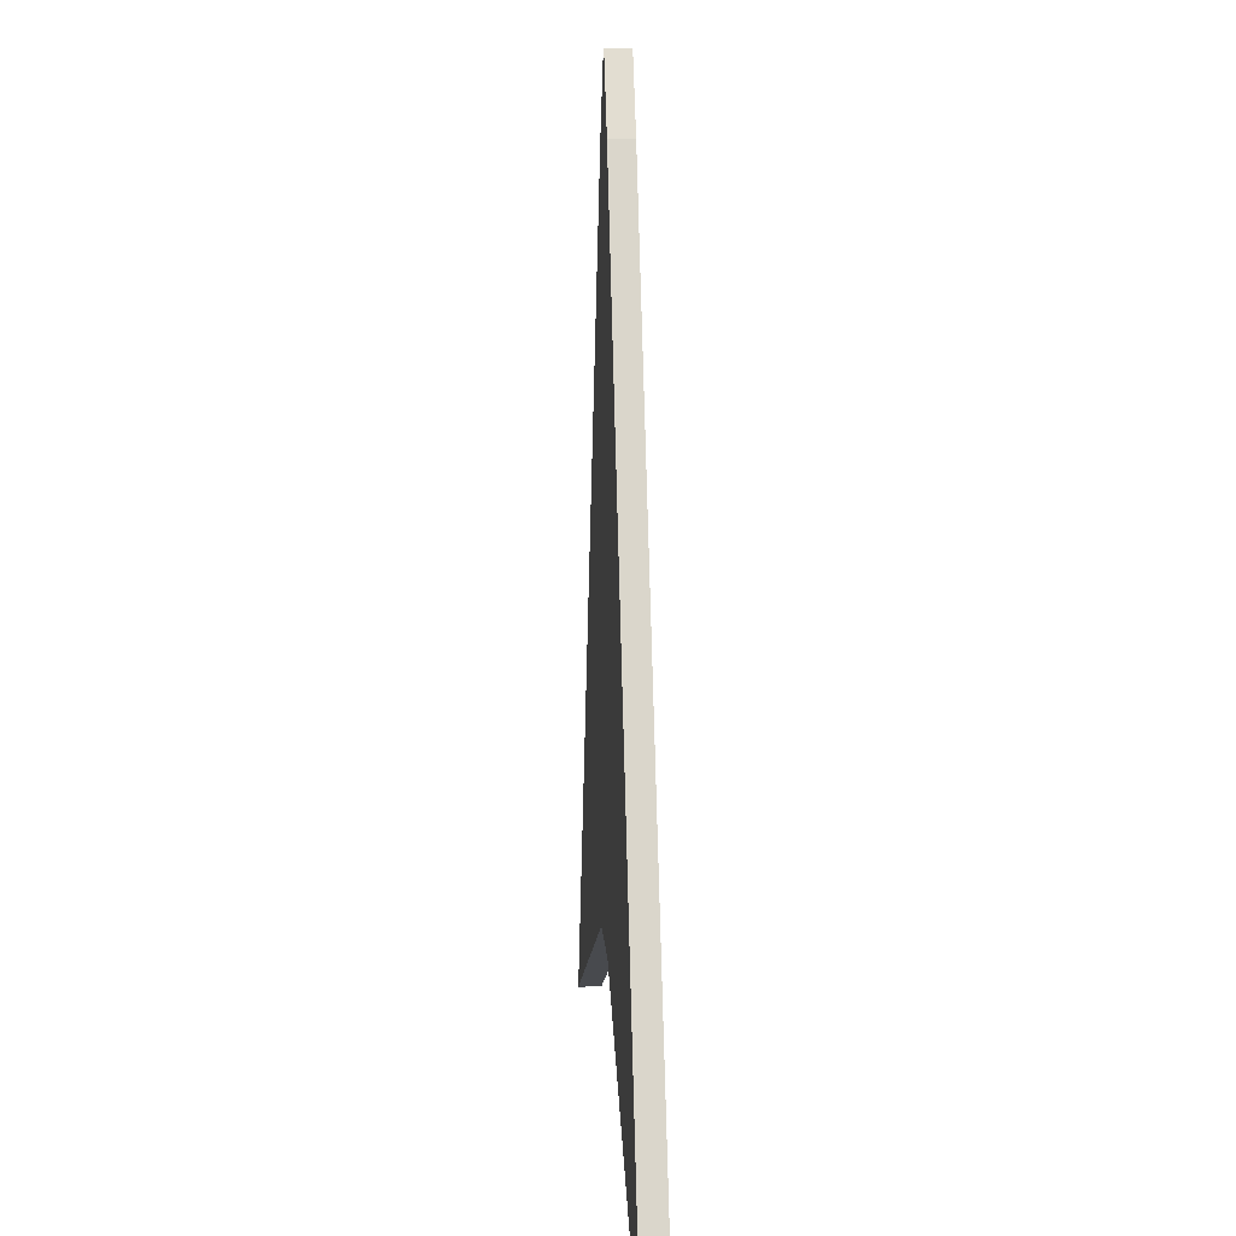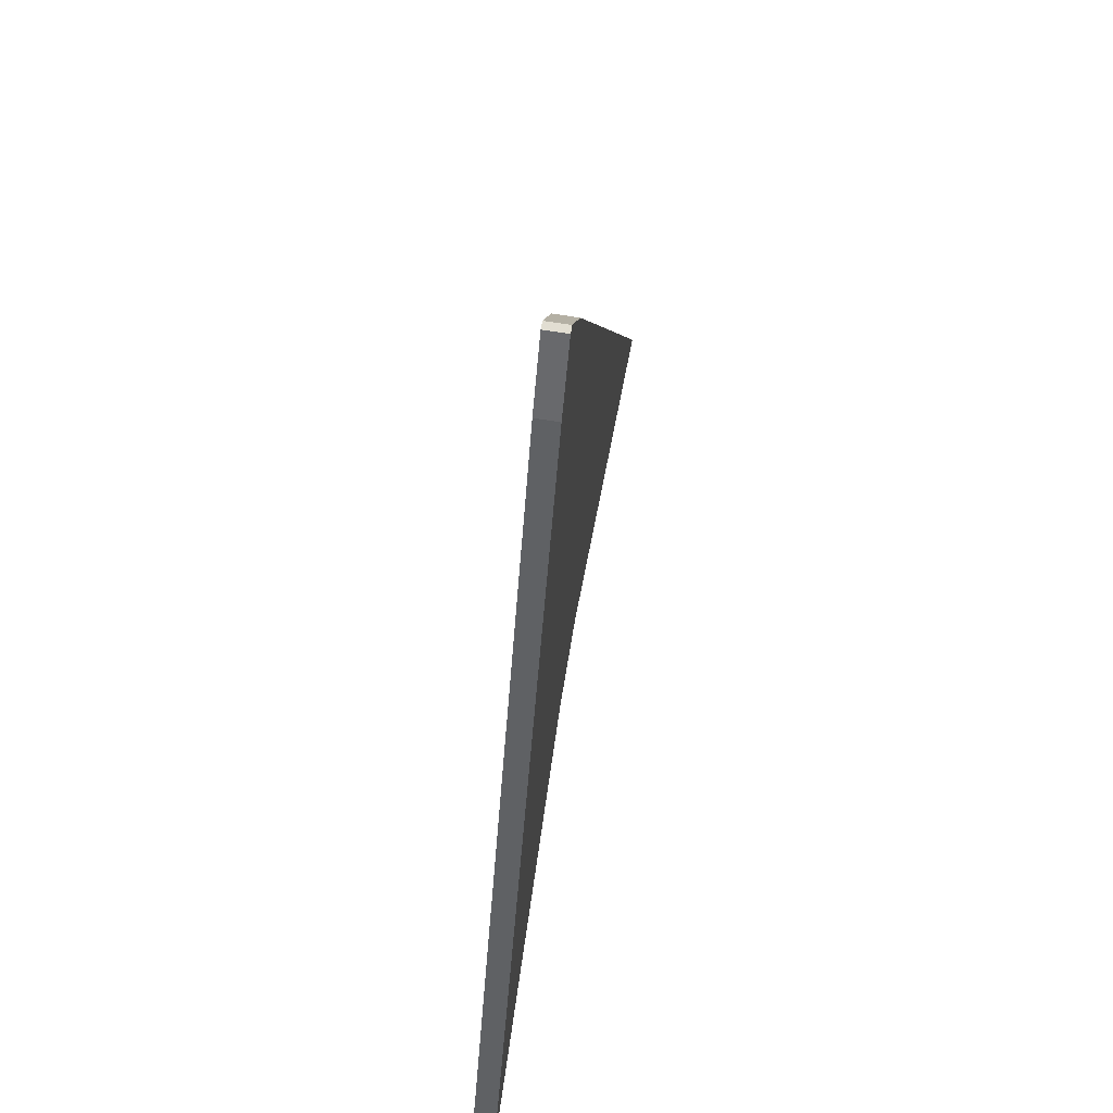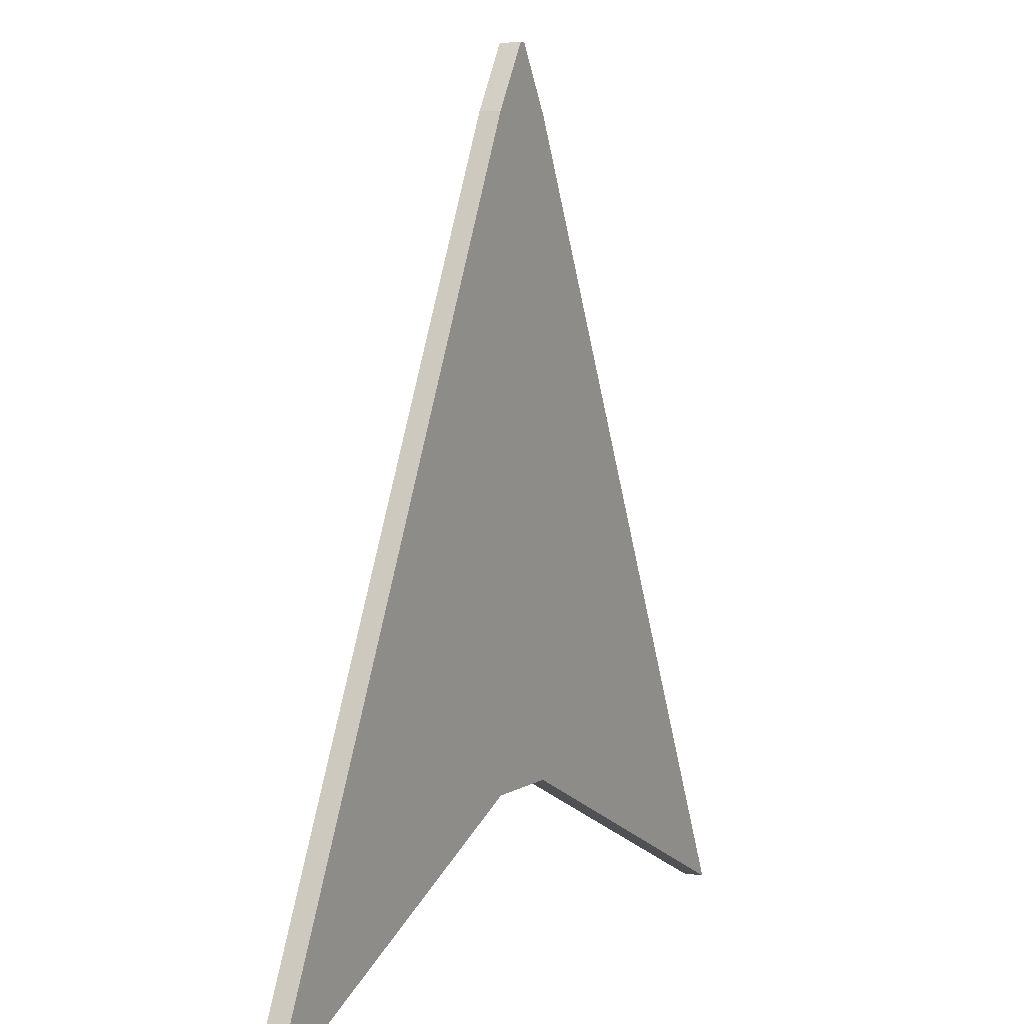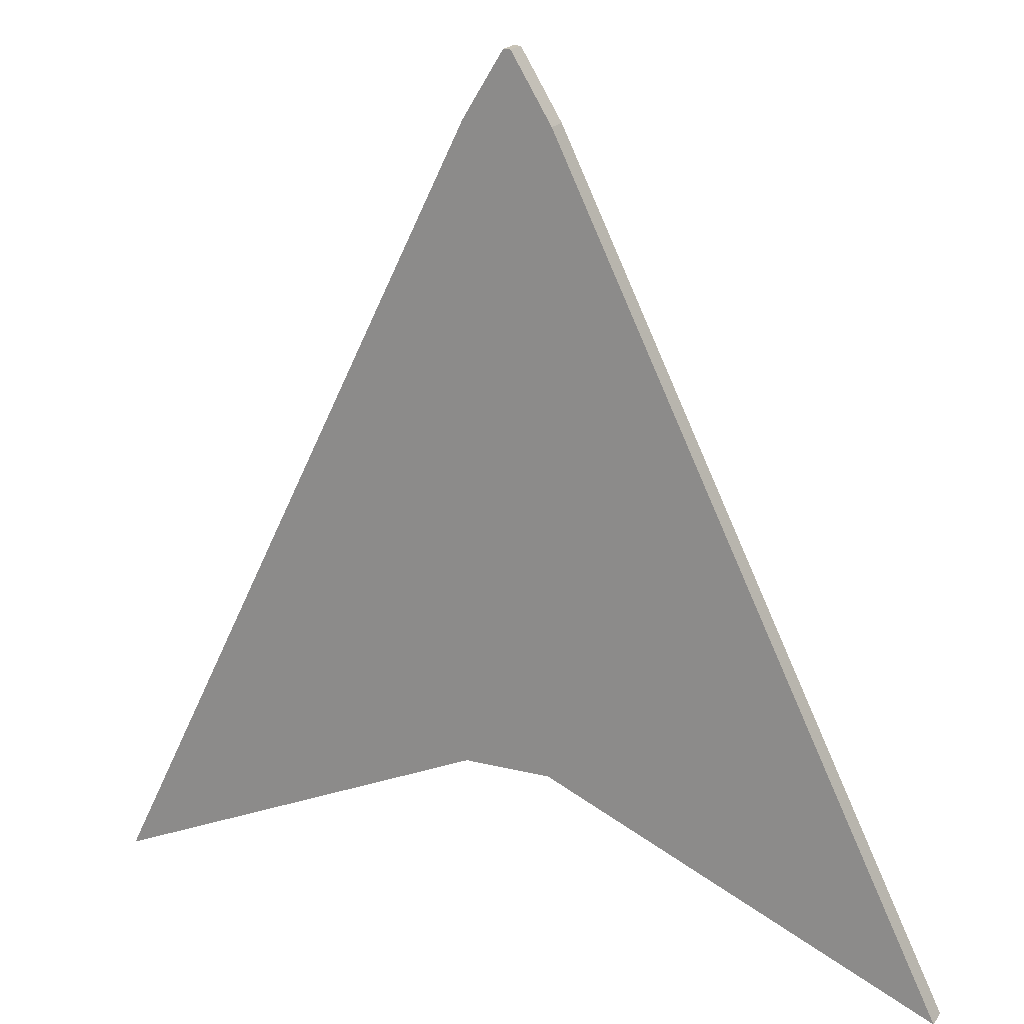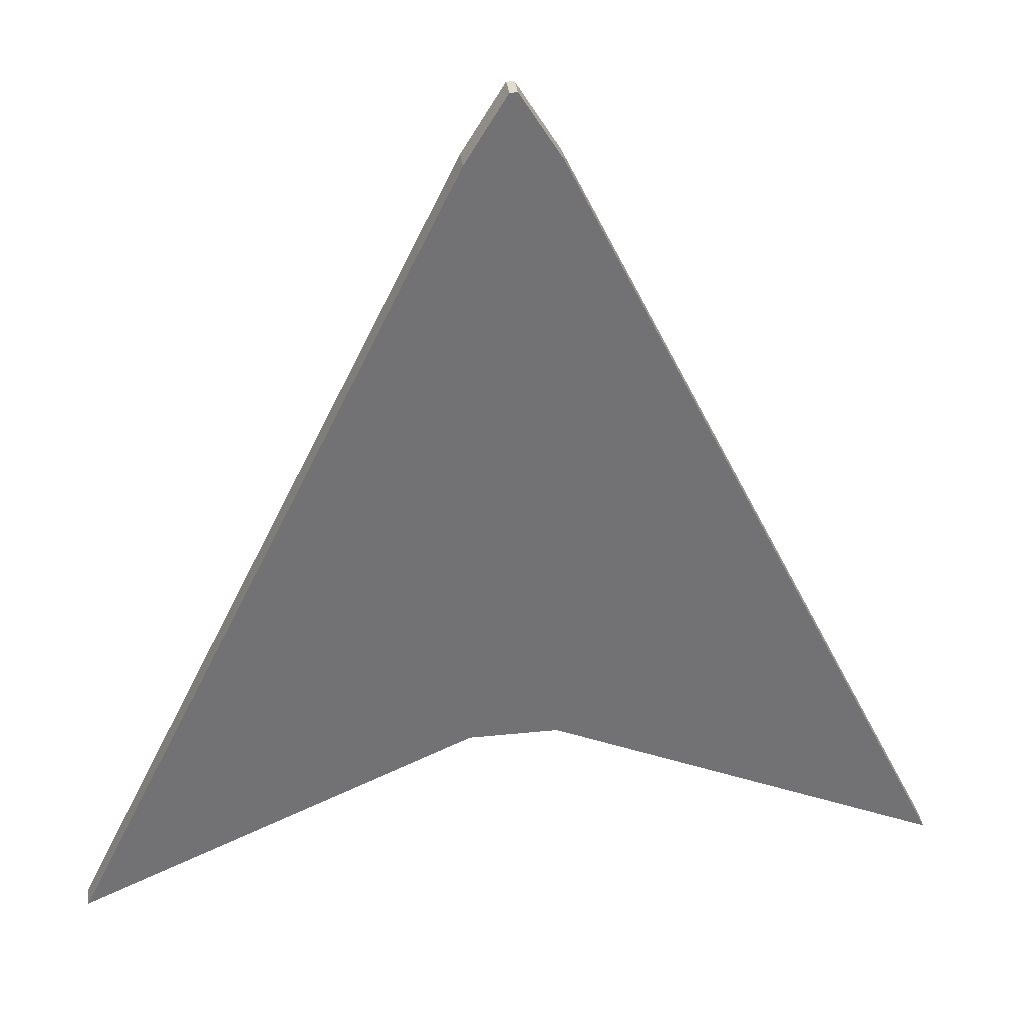
<metadata>
{"format":"obj","ext":"obj","renderer":"f3d","projection":"perspective","resolution":1024,"background":"white","views":[{"elev":10.6,"azim":86.5,"up":"+Z"},{"elev":67.8,"azim":99.3,"up":"+Z"},{"elev":4.9,"azim":-62.6,"up":"+Z"},{"elev":20.0,"azim":-155.2,"up":"+Z"},{"elev":34.8,"azim":-7.8,"up":"+Z"}]}
</metadata>
<code>
o Marker_Arrow
v -0.05 0.025 0.425
v -0.05 -0 0.425
v -0.5 0.025 -0.5
v -0.5 -0 -0.5
v 0.05 0.025 0.425
v 0.05 -0 0.425
v 0.5 0.025 -0.5
v 0.5 -0 -0.5
v -0.004167 -0 0.5
v 0.004167 -0 0.5
v -0.05 0.025 -0.3
v 0.05 0.025 -0.3
v 0.05 -0 -0.3
v -0.05 -0 -0.3
v 0.004167 0.025 0.5
v -0.004167 0.025 0.5
f 15 5 7 12
f 13 12 7 8
f 8 7 5 6
f 9 2 4 14
f 2 1 3 4
f 9 16 1 2
f 6 5 15 10
f 10 15 16 9
f 6 10 13 8
f 10 9 14 13
f 4 3 11 14
f 14 11 12 13
f 1 16 11 3
f 16 15 12 11

</code>
